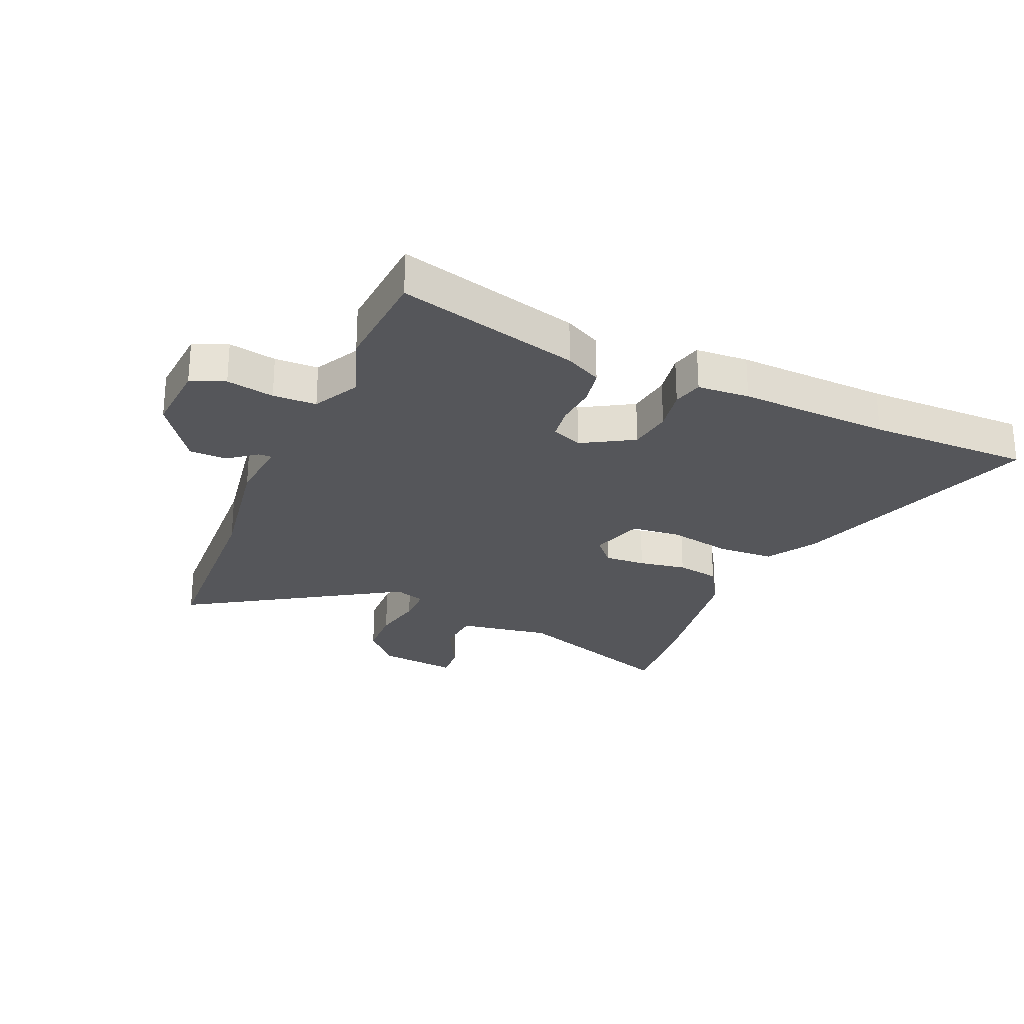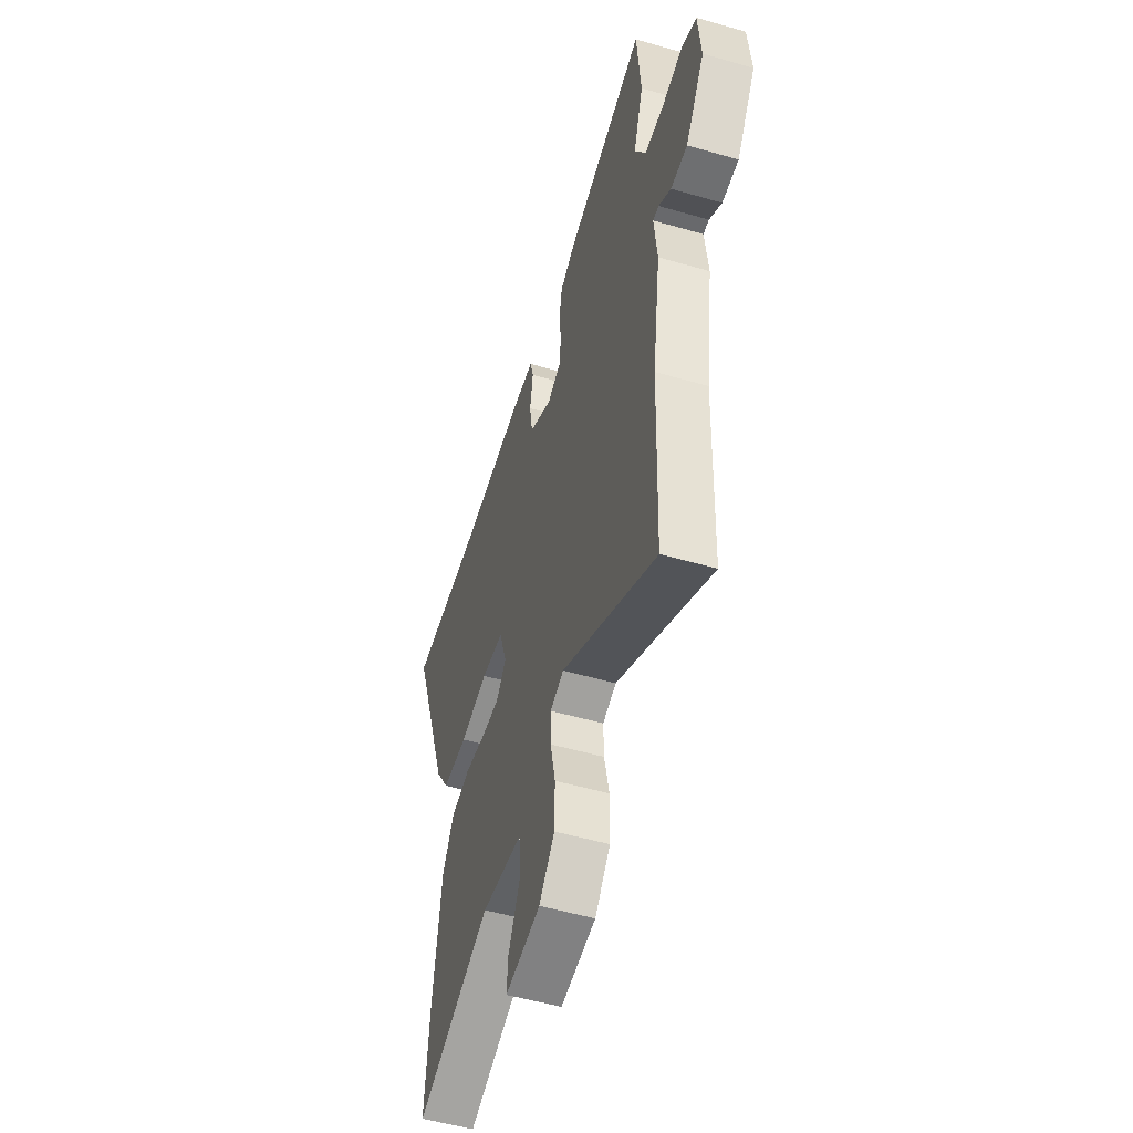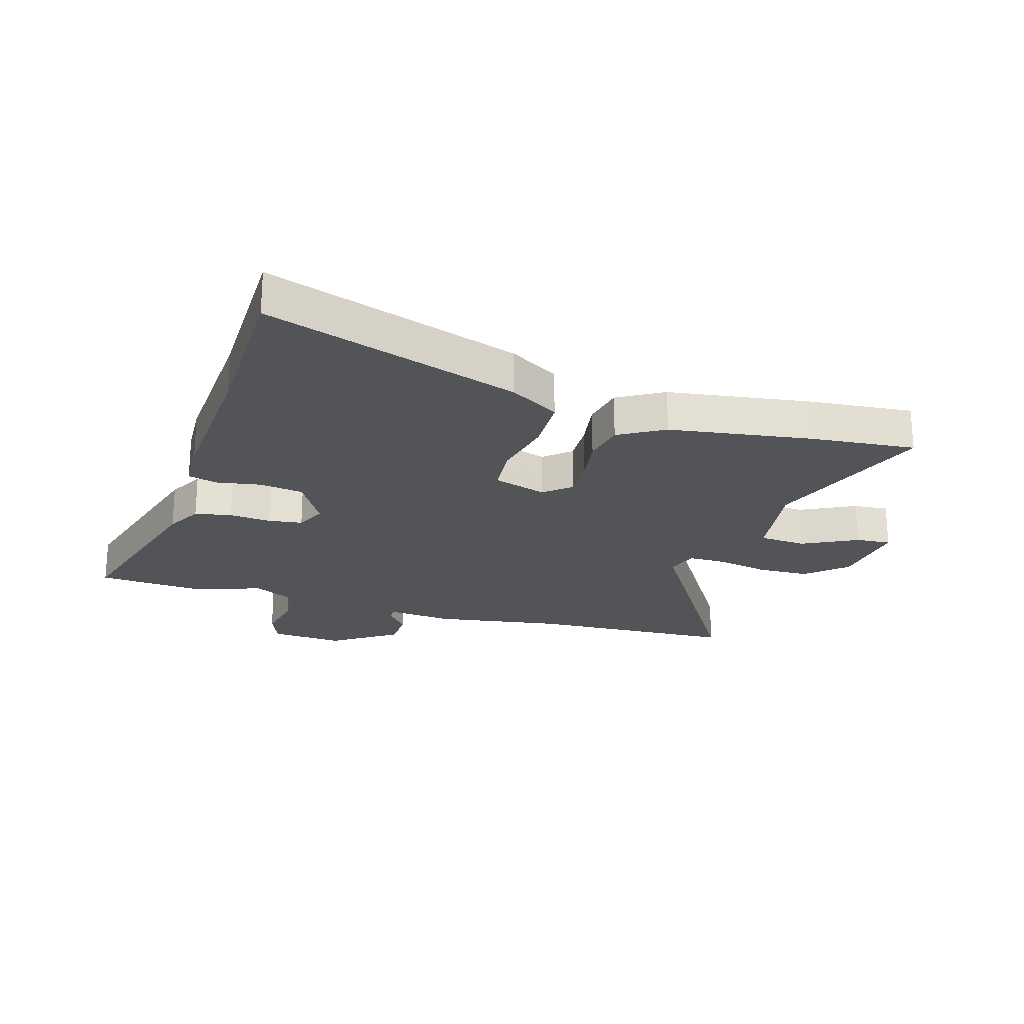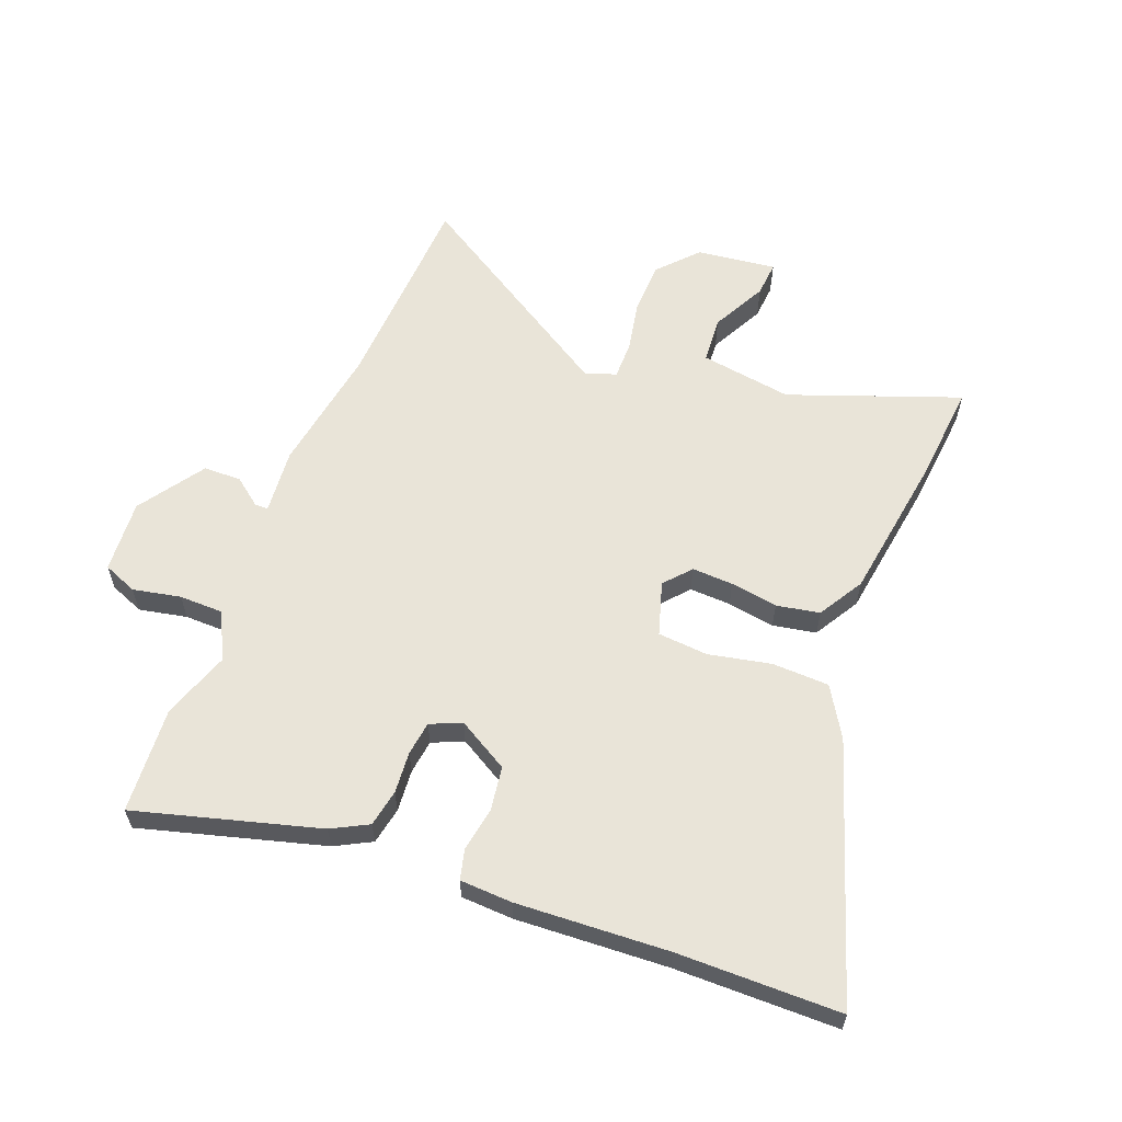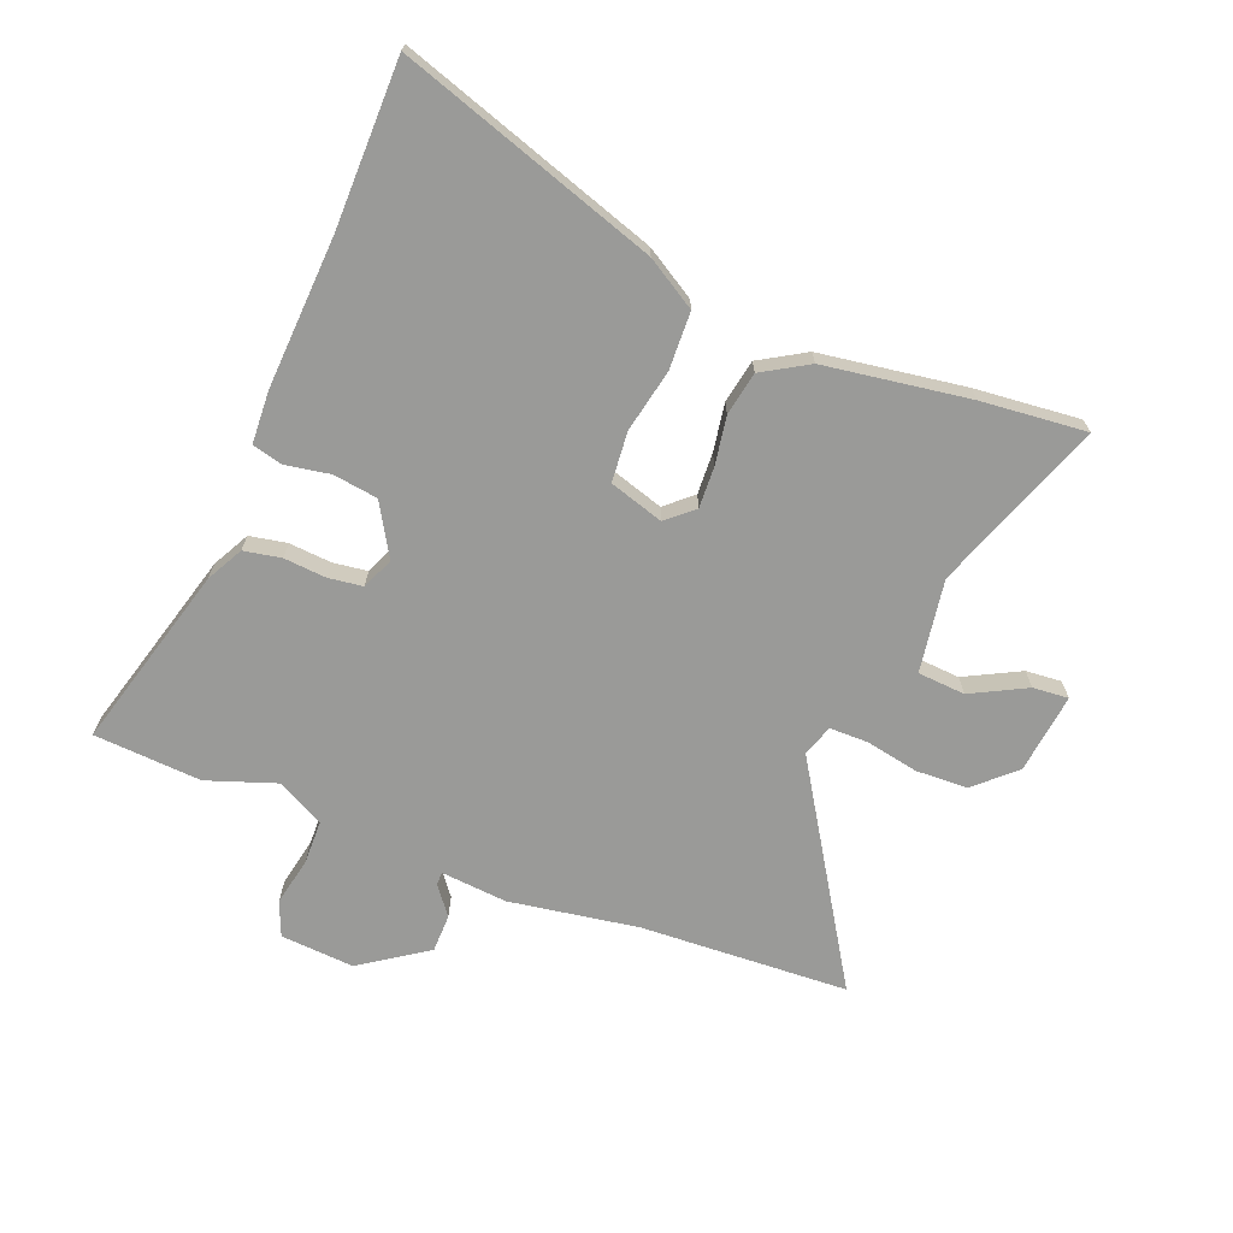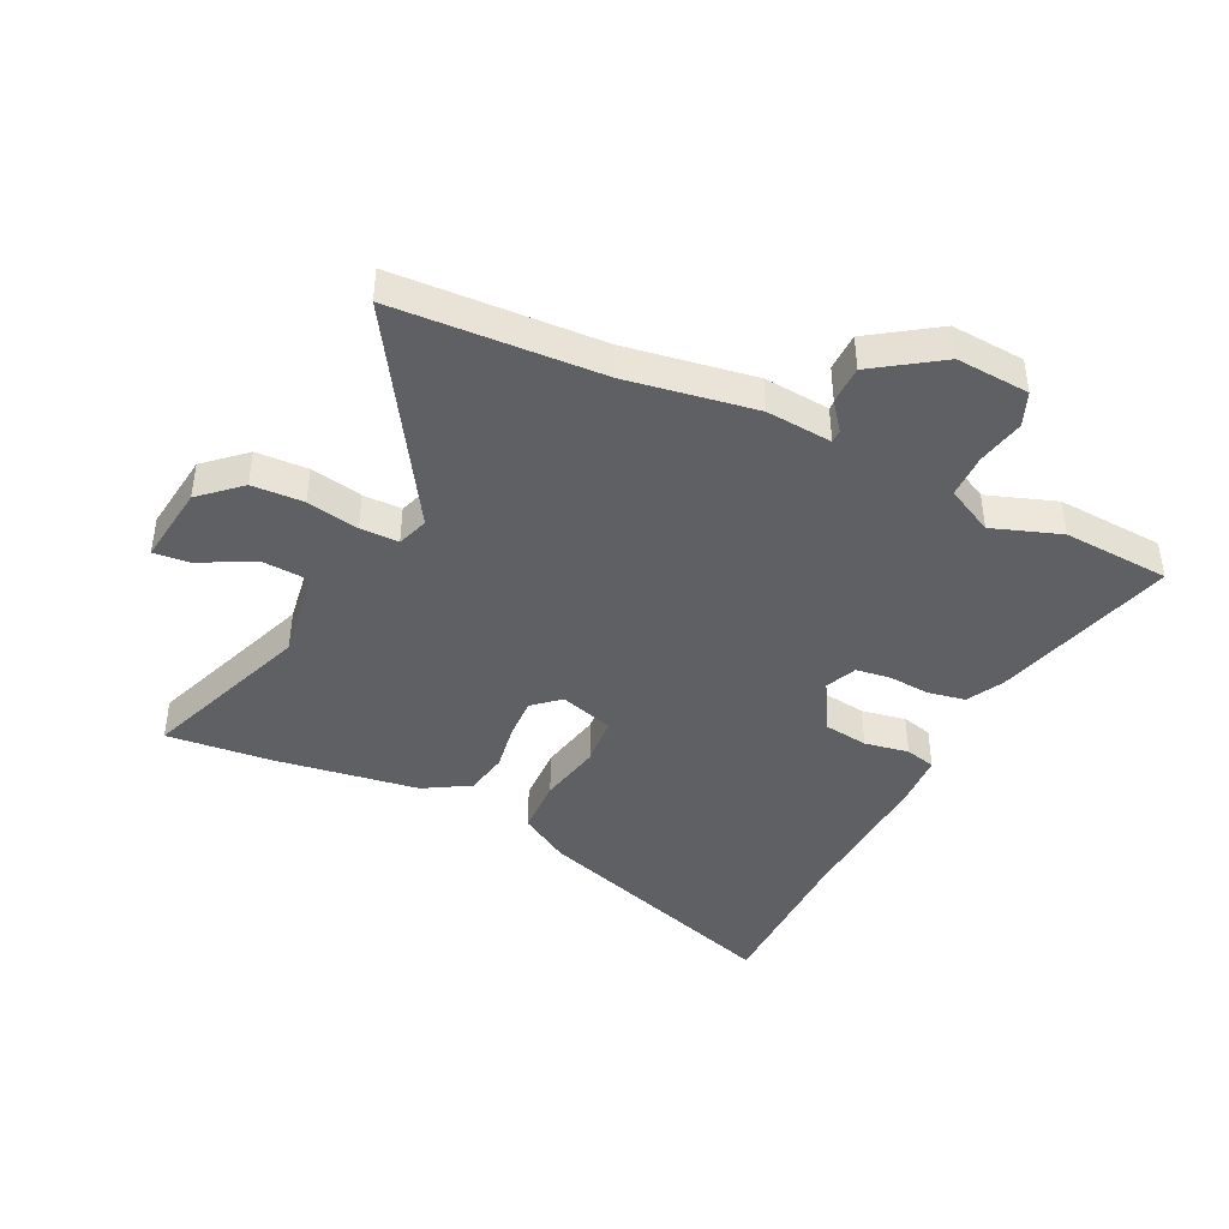
<metadata>
{"format":"obj","ext":"obj","renderer":"f3d","projection":"perspective","resolution":1024,"background":"white","views":[{"elev":-25.9,"azim":-22.2,"up":"+Y"},{"elev":-52.8,"azim":-107.2,"up":"+Z"},{"elev":-22.9,"azim":74.0,"up":"+Y"},{"elev":59.8,"azim":22.1,"up":"+Y"},{"elev":-69.2,"azim":69.4,"up":"+Y"},{"elev":-42.5,"azim":-114.9,"up":"+Y"}]}
</metadata>
<code>
v 0.402 0.07 0.502
v 0.682 0.07 0.496
v 0.529 0.07 0.058
v 0.476 0.07 -0.026
v 0.378 0.07 -0.028
v 0.27 0.07 -0.004
v 0.184 0.07 -0.01
v 0.154 0.07 -0.102
v 0.193 0.07 -0.148
v 0.264 0.07 -0.146
v 0.346 0.07 -0.134
v 0.42 0.07 -0.149
v 0.465 0.07 -0.228
v 0.498 0.07 -0.476
v 0.512 0.07 -0.656
v 0.221 0.07 -0.544
v 0.062 0.07 -0.566
v 0.055 0.07 -0.647
v 0.102 0.07 -0.742
v 0.106 0.07 -0.803
v -0.031 0.07 -0.784
v -0.091 0.07 -0.716
v -0.093 0.07 -0.627
v -0.074 0.07 -0.538
v -0.073 0.07 -0.472
v -0.126 0.07 -0.453
v -0.494 0.07 -0.675
v -0.506 0.07 -0.319
v -0.538 0.07 -0.098
v -0.526 0.07 0.015
v -0.549 0.07 0.015
v -0.597 0.07 -0.021
v -0.662 0.07 -0.019
v -0.737 0.07 0.095
v -0.726 0.07 0.221
v -0.667 0.07 0.244
v -0.585 0.07 0.226
v -0.51 0.07 0.226
v -0.467 0.07 0.306
v -0.506 0.07 0.424
v -0.491 0.07 0.608
v -0.178 0.07 0.516
v -0.116 0.07 0.482
v -0.105 0.07 0.418
v -0.112 0.07 0.346
v -0.105 0.07 0.287
v -0.052 0.07 0.263
v 0.037 0.07 0.313
v 0.049 0.07 0.389
v 0.037 0.07 0.465
v 0.051 0.07 0.517
v 0.141 0.07 0.52
v 0.402 0 0.502
v 0.682 0 0.496
v 0.529 0 0.058
v 0.476 0 -0.026
v 0.378 0 -0.028
v 0.27 0 -0.004
v 0.184 0 -0.01
v 0.154 0 -0.102
v 0.193 0 -0.148
v 0.264 0 -0.146
v 0.346 0 -0.134
v 0.42 0 -0.149
v 0.465 0 -0.228
v 0.498 0 -0.476
v 0.512 0 -0.656
v 0.221 0 -0.544
v 0.062 0 -0.566
v 0.055 0 -0.647
v 0.102 0 -0.742
v 0.106 0 -0.803
v -0.031 0 -0.784
v -0.091 0 -0.716
v -0.093 0 -0.627
v -0.074 0 -0.538
v -0.073 0 -0.472
v -0.126 0 -0.453
v -0.494 0 -0.675
v -0.506 0 -0.319
v -0.538 0 -0.098
v -0.526 0 0.015
v -0.549 0 0.015
v -0.597 0 -0.021
v -0.662 0 -0.019
v -0.737 0 0.095
v -0.726 0 0.221
v -0.667 0 0.244
v -0.585 0 0.226
v -0.51 0 0.226
v -0.467 0 0.306
v -0.506 0 0.424
v -0.491 0 0.608
v -0.178 0 0.516
v -0.116 0 0.482
v -0.105 0 0.418
v -0.112 0 0.346
v -0.105 0 0.287
v -0.052 0 0.263
v 0.037 0 0.313
v 0.049 0 0.389
v 0.037 0 0.465
v 0.051 0 0.517
v 0.141 0 0.52
f 49 50 51 52
f 48 49 52 1
f 47 48 1 2
f 42 43 44 45
f 42 45 46
f 39 40 41 42
f 38 39 42 46
f 34 35 36 37
f 34 37 38
f 31 32 33 34
f 30 31 34 38
f 28 29 30
f 28 30 38 46
f 26 27 28 46
f 21 22 23 24
f 21 24 25
f 18 19 20 21
f 17 18 21 25
f 16 17 25
f 13 14 15 16
f 10 11 12 13
f 9 10 13 16
f 8 9 16 25
f 3 4 5 6
f 47 2 3 6
f 47 6 7
f 25 26 46 47
f 7 8 25 47
f 104 103 102 101
f 53 104 101 100
f 54 53 100 99
f 97 96 95 94
f 98 97 94
f 94 93 92 91
f 98 94 91 90
f 89 88 87 86
f 90 89 86
f 86 85 84 83
f 90 86 83 82
f 82 81 80
f 98 90 82 80
f 98 80 79 78
f 76 75 74 73
f 77 76 73
f 73 72 71 70
f 77 73 70 69
f 77 69 68
f 68 67 66 65
f 65 64 63 62
f 68 65 62 61
f 77 68 61 60
f 58 57 56 55
f 58 55 54 99
f 59 58 99
f 99 98 78 77
f 99 77 60 59
f 1 53 54 2
f 2 54 55 3
f 3 55 56 4
f 4 56 57 5
f 5 57 58 6
f 6 58 59 7
f 7 59 60 8
f 8 60 61 9
f 9 61 62 10
f 10 62 63 11
f 11 63 64 12
f 12 64 65 13
f 13 65 66 14
f 14 66 67 15
f 15 67 68 16
f 16 68 69 17
f 17 69 70 18
f 18 70 71 19
f 19 71 72 20
f 20 72 73 21
f 21 73 74 22
f 22 74 75 23
f 23 75 76 24
f 24 76 77 25
f 25 77 78 26
f 26 78 79 27
f 27 79 80 28
f 28 80 81 29
f 29 81 82 30
f 30 82 83 31
f 31 83 84 32
f 32 84 85 33
f 33 85 86 34
f 34 86 87 35
f 35 87 88 36
f 36 88 89 37
f 37 89 90 38
f 38 90 91 39
f 39 91 92 40
f 40 92 93 41
f 41 93 94 42
f 42 94 95 43
f 43 95 96 44
f 44 96 97 45
f 45 97 98 46
f 46 98 99 47
f 47 99 100 48
f 48 100 101 49
f 49 101 102 50
f 50 102 103 51
f 51 103 104 52
f 52 104 53 1

</code>
